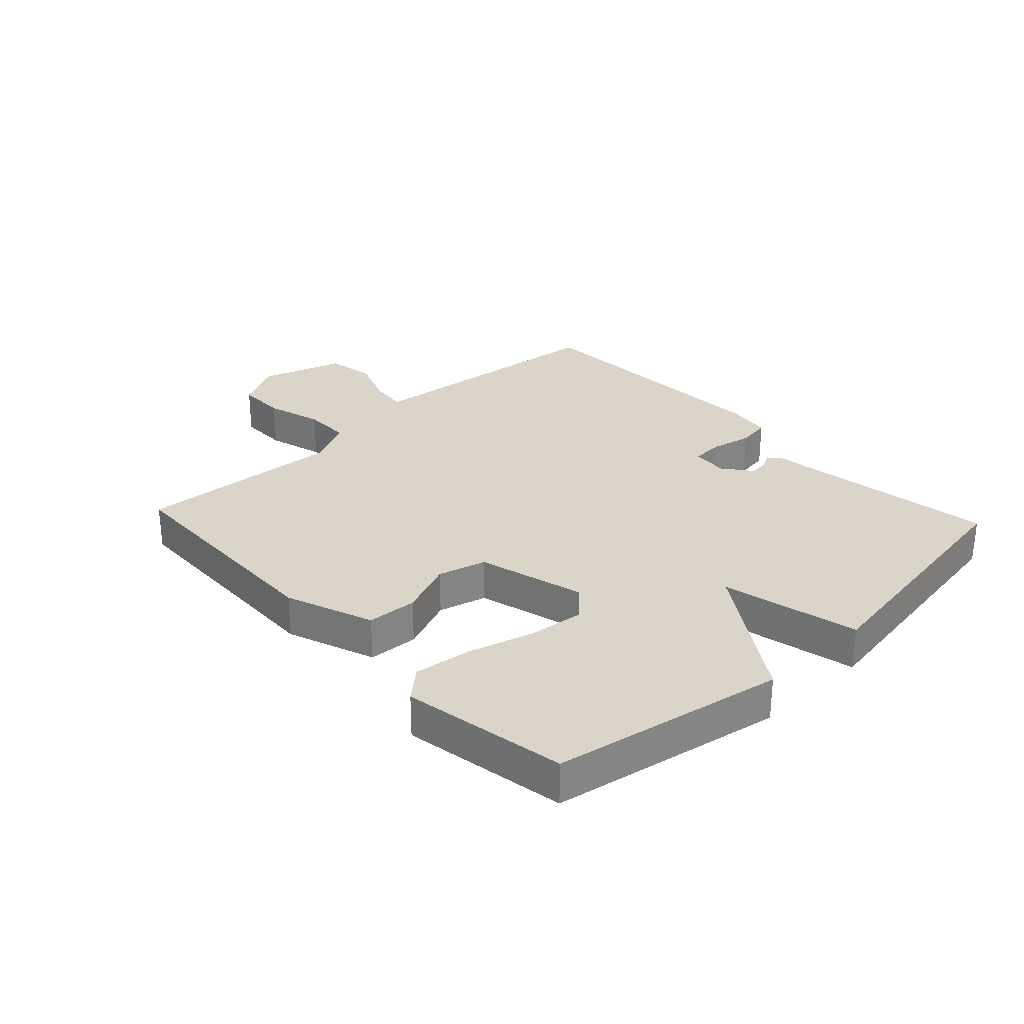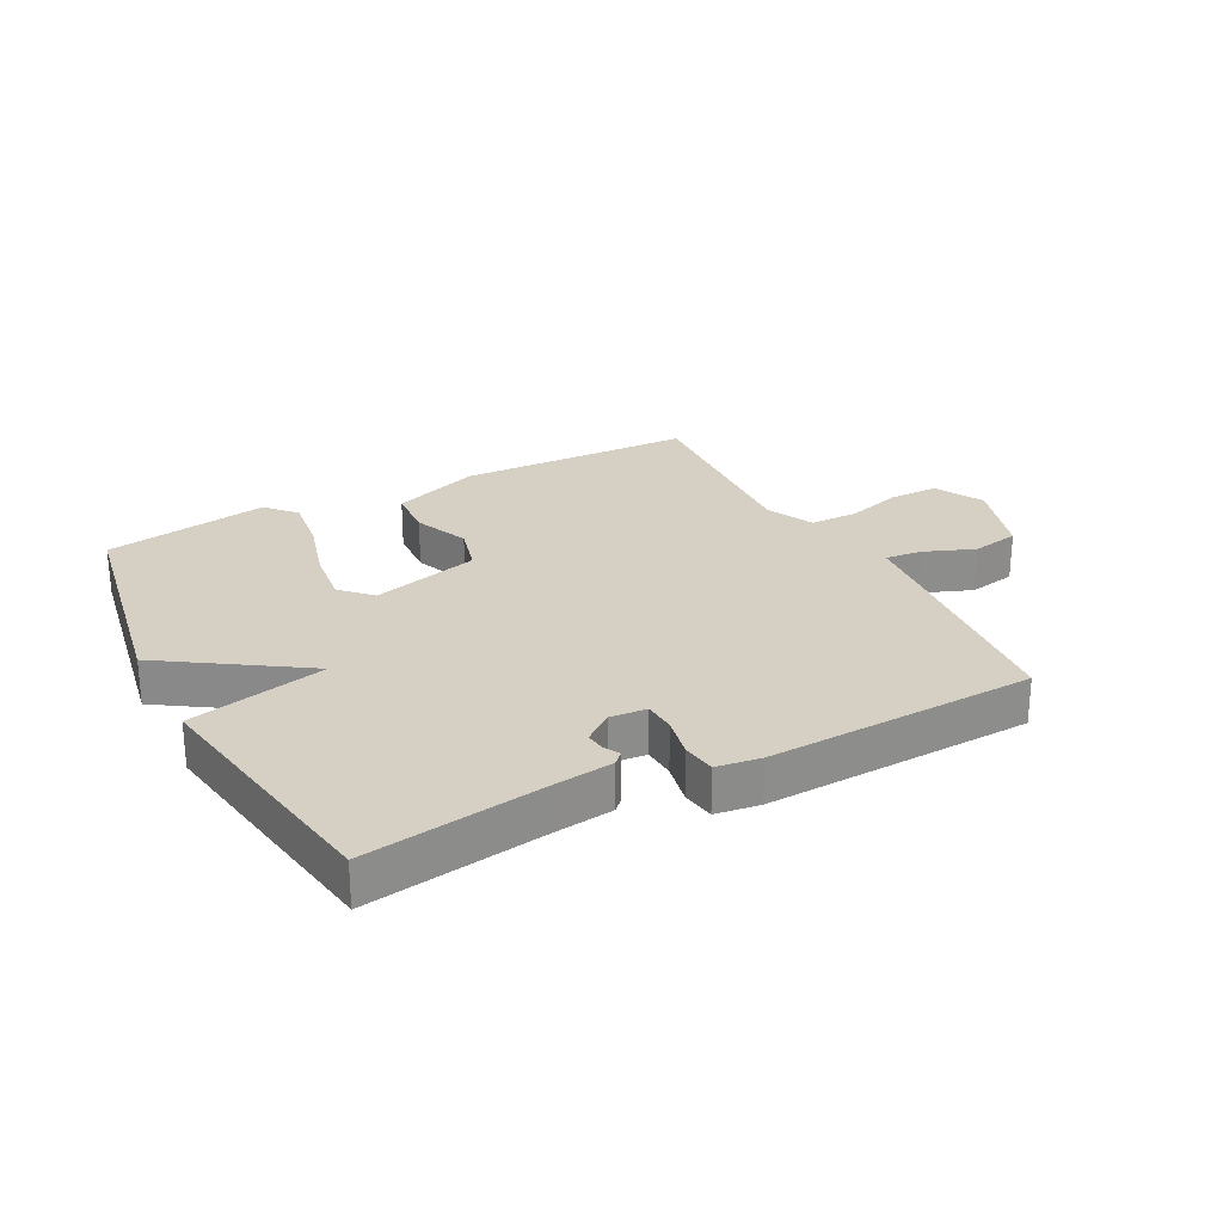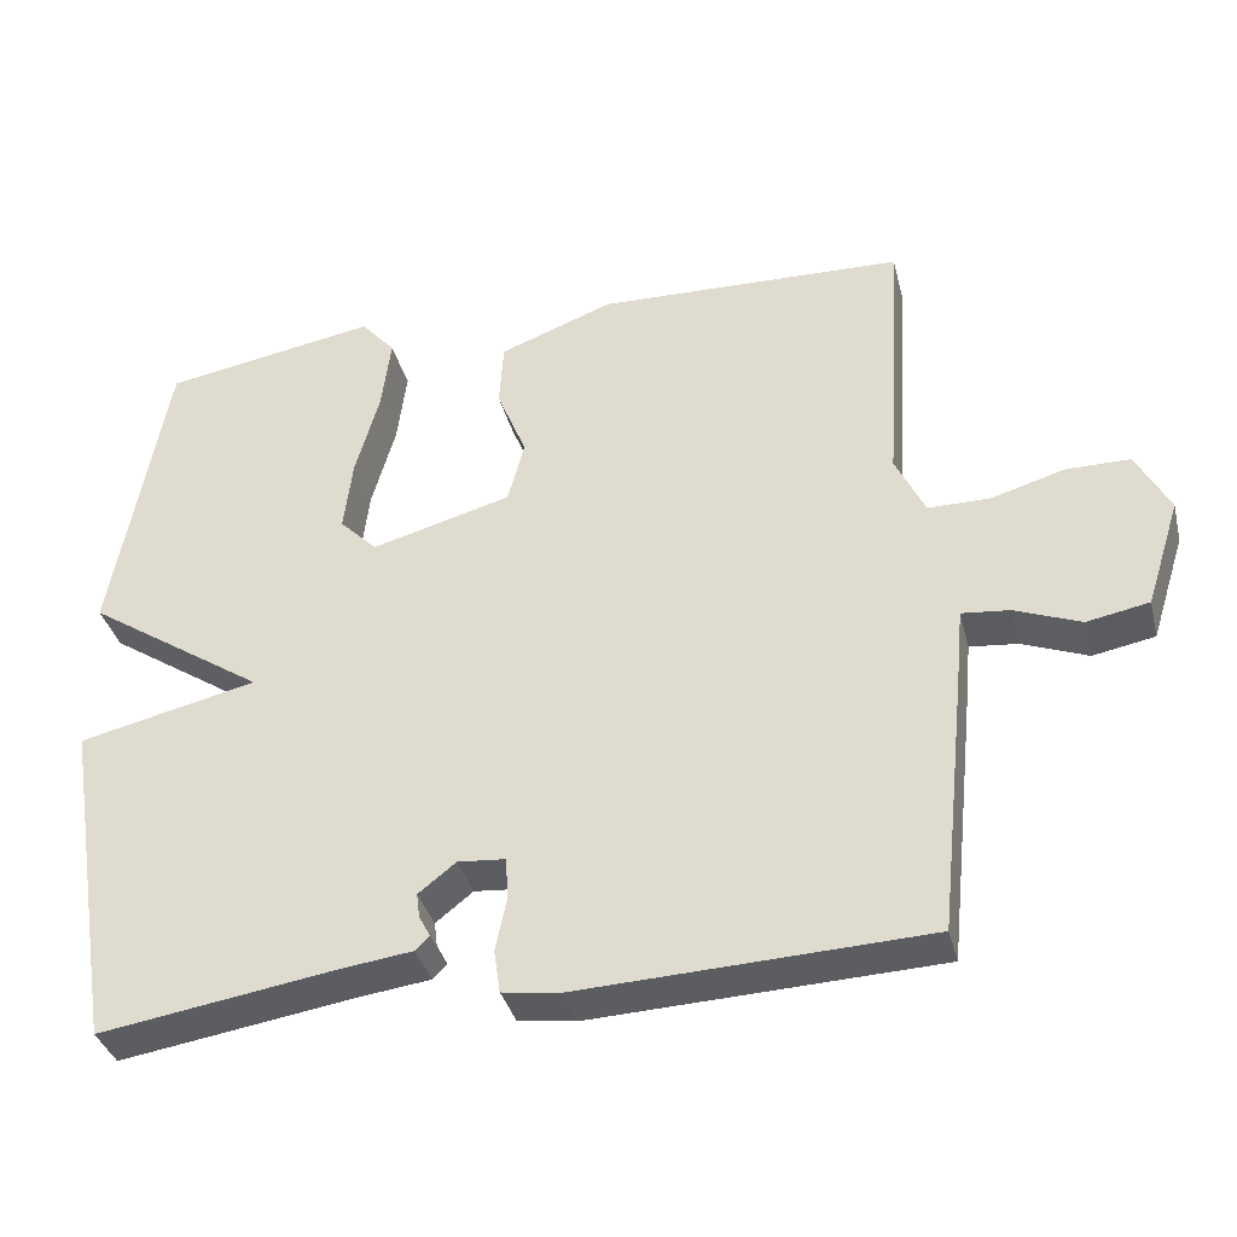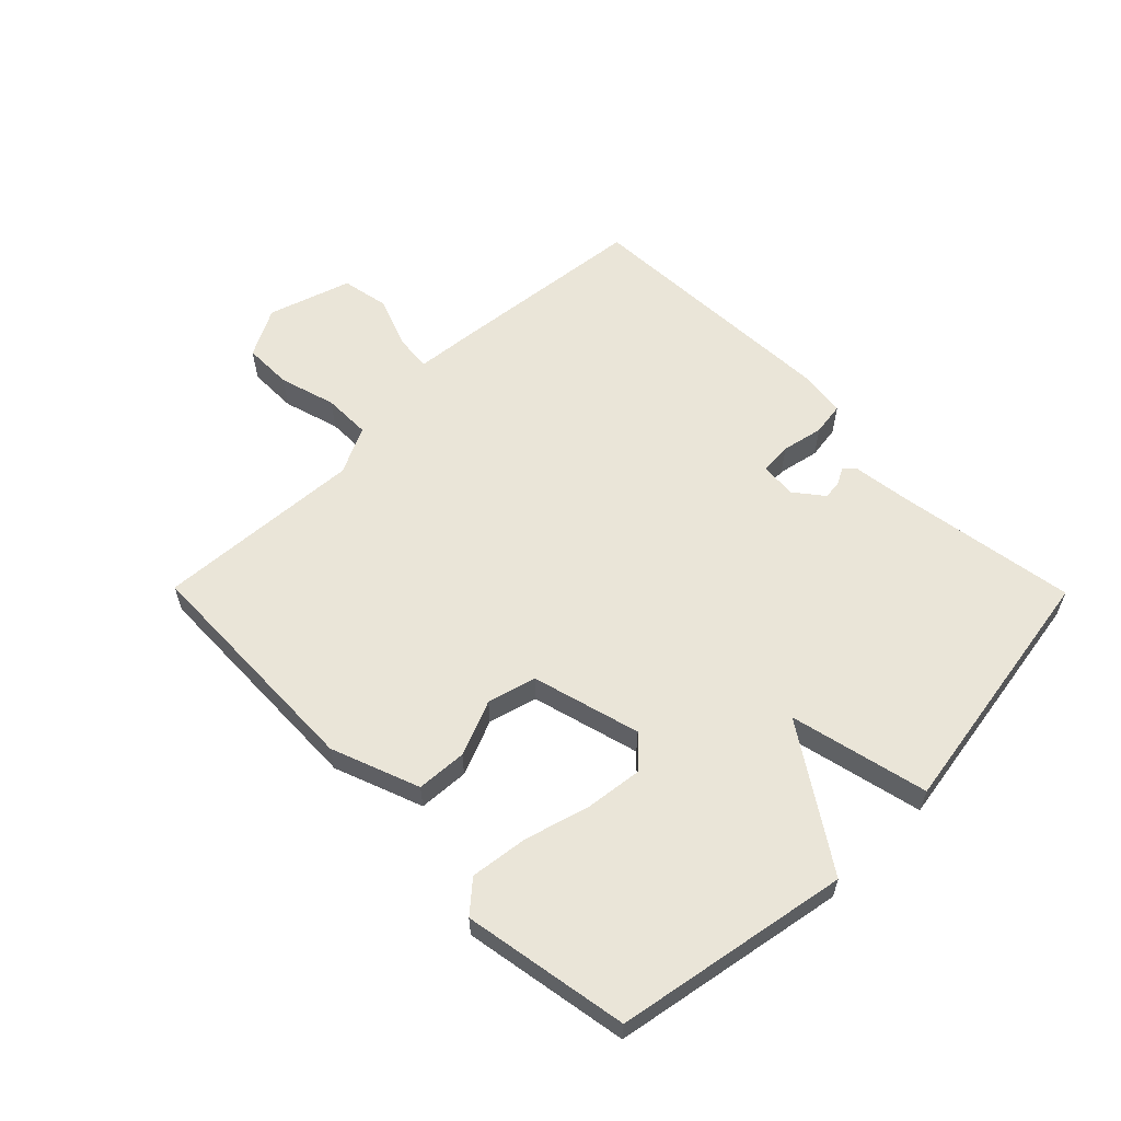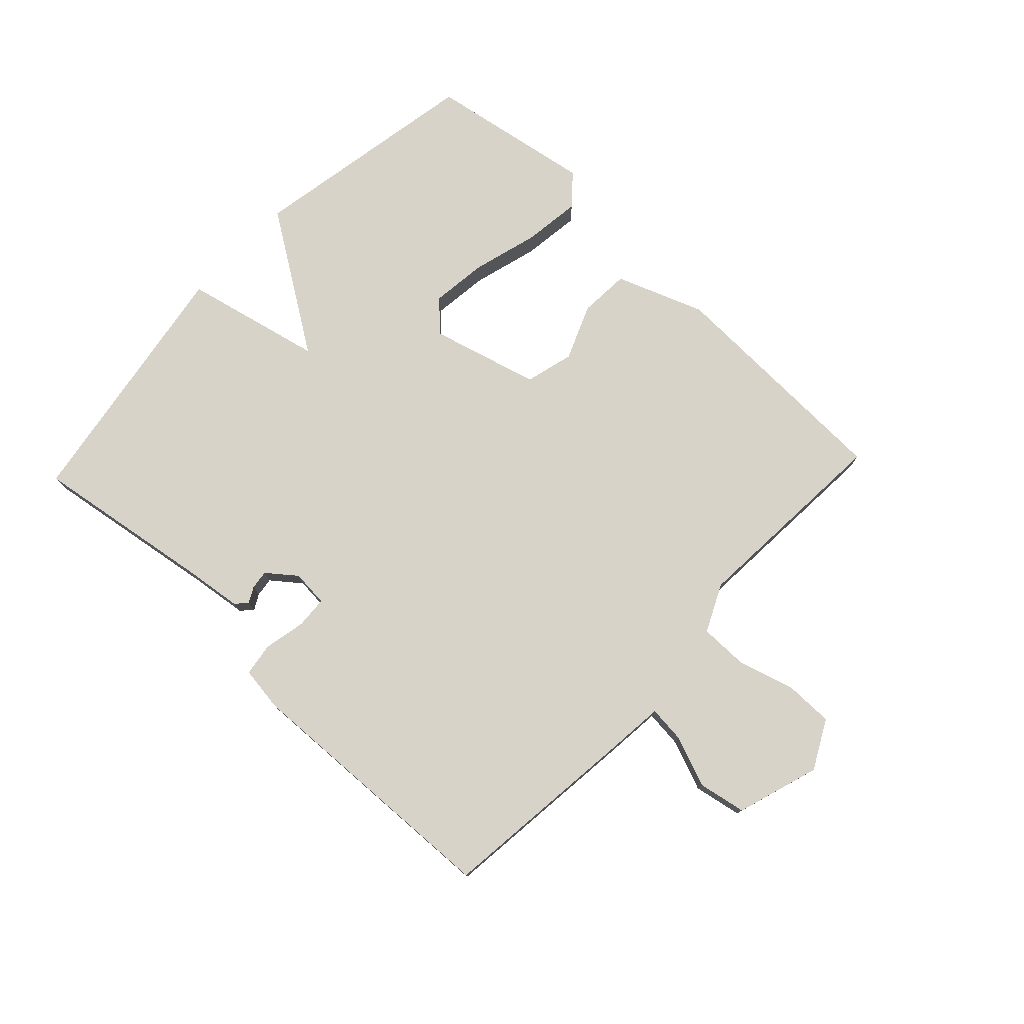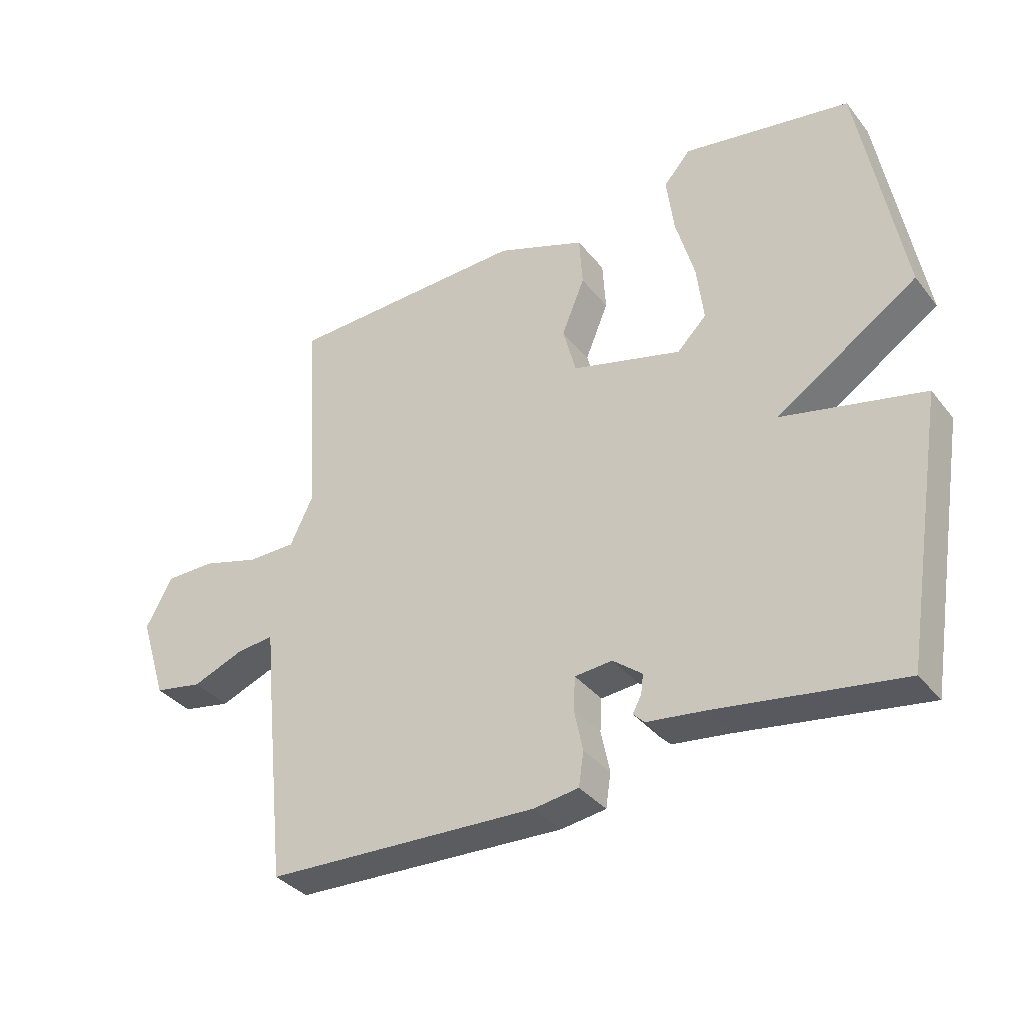
<metadata>
{"format":"obj","ext":"obj","renderer":"f3d","projection":"perspective","resolution":1024,"background":"white","views":[{"elev":29.3,"azim":47.0,"up":"+Y"},{"elev":26.0,"azim":152.4,"up":"+Y"},{"elev":-36.1,"azim":-166.0,"up":"+Z"},{"elev":59.3,"azim":45.4,"up":"+Y"},{"elev":77.1,"azim":-136.6,"up":"+Y"},{"elev":-35.8,"azim":33.2,"up":"+Z"}]}
</metadata>
<code>
v -0.5 0.07 -0.5
v -0.535 0.07 -0.172
v -0.544 0.07 -0.078
v -0.604 0.07 -0.084
v -0.687 0.07 -0.116
v -0.765 0.07 -0.101
v -0.808 0.07 0.034
v -0.766 0.07 0.113
v -0.686 0.07 0.113
v -0.594 0.07 0.086
v -0.516 0.07 0.086
v -0.479 0.07 0.163
v -0.5 0.07 0.5
v -0.114 0.07 0.511
v 0.029 0.07 0.457
v 0.034 0.07 0.375
v -0.003 0.07 0.285
v 0.018 0.07 0.206
v 0.194 0.07 0.158
v 0.241 0.07 0.205
v 0.23 0.07 0.297
v 0.2 0.07 0.404
v 0.188 0.07 0.498
v 0.231 0.07 0.547
v 0.5 0.07 0.5
v 0.568 0.07 0.12
v 0.343 0.07 -0.028
v 0.568 0.07 -0.08
v 0.5 0.07 -0.5
v 0.205 0.07 -0.454
v 0.113 0.07 -0.442
v 0.095 0.07 -0.424
v 0.109 0.07 -0.398
v 0.113 0.07 -0.367
v 0.066 0.07 -0.33
v 0.006 0.07 -0.335
v 0.003 0.07 -0.387
v 0.017 0.07 -0.455
v 0.009 0.07 -0.509
v -0.063 0.07 -0.519
v -0.5 0 -0.5
v -0.535 0 -0.172
v -0.544 0 -0.078
v -0.604 0 -0.084
v -0.687 0 -0.116
v -0.765 0 -0.101
v -0.808 0 0.034
v -0.766 0 0.113
v -0.686 0 0.113
v -0.594 0 0.086
v -0.516 0 0.086
v -0.479 0 0.163
v -0.5 0 0.5
v -0.114 0 0.511
v 0.029 0 0.457
v 0.034 0 0.375
v -0.003 0 0.285
v 0.018 0 0.206
v 0.194 0 0.158
v 0.241 0 0.205
v 0.23 0 0.297
v 0.2 0 0.404
v 0.188 0 0.498
v 0.231 0 0.547
v 0.5 0 0.5
v 0.568 0 0.12
v 0.343 0 -0.028
v 0.568 0 -0.08
v 0.5 0 -0.5
v 0.205 0 -0.454
v 0.113 0 -0.442
v 0.095 0 -0.424
v 0.109 0 -0.398
v 0.113 0 -0.367
v 0.066 0 -0.33
v 0.006 0 -0.335
v 0.003 0 -0.387
v 0.017 0 -0.455
v 0.009 0 -0.509
v -0.063 0 -0.519
f 1 2 3
f 40 1 3
f 39 40 3
f 38 39 3
f 37 38 3
f 36 37 3
f 35 36 3
f 30 31 32 33
f 30 33 34
f 29 30 34
f 28 29 34
f 27 28 34
f 25 26 27
f 24 25 27
f 23 24 27
f 22 23 27
f 21 22 27
f 20 21 27
f 27 34 35
f 20 27 35
f 19 20 35
f 15 16 17
f 14 15 17
f 13 14 17
f 12 13 17
f 11 12 17 18
f 8 9 10
f 7 8 10
f 6 7 10
f 5 6 10
f 4 5 10
f 3 4 10 11
f 18 19 35
f 11 18 35
f 3 11 35
f 43 42 41
f 43 41 80
f 43 80 79
f 43 79 78
f 43 78 77
f 43 77 76
f 43 76 75
f 73 72 71 70
f 74 73 70
f 74 70 69
f 74 69 68
f 74 68 67
f 67 66 65
f 67 65 64
f 67 64 63
f 67 63 62
f 67 62 61
f 67 61 60
f 75 74 67
f 75 67 60
f 75 60 59
f 57 56 55
f 57 55 54
f 57 54 53
f 57 53 52
f 58 57 52 51
f 50 49 48
f 50 48 47
f 50 47 46
f 50 46 45
f 50 45 44
f 51 50 44 43
f 75 59 58
f 75 58 51
f 75 51 43
f 1 41 42 2
f 2 42 43 3
f 3 43 44 4
f 4 44 45 5
f 5 45 46 6
f 6 46 47 7
f 7 47 48 8
f 8 48 49 9
f 9 49 50 10
f 10 50 51 11
f 11 51 52 12
f 12 52 53 13
f 13 53 54 14
f 14 54 55 15
f 15 55 56 16
f 16 56 57 17
f 17 57 58 18
f 18 58 59 19
f 19 59 60 20
f 20 60 61 21
f 21 61 62 22
f 22 62 63 23
f 23 63 64 24
f 24 64 65 25
f 25 65 66 26
f 26 66 67 27
f 27 67 68 28
f 28 68 69 29
f 29 69 70 30
f 30 70 71 31
f 31 71 72 32
f 32 72 73 33
f 33 73 74 34
f 34 74 75 35
f 35 75 76 36
f 36 76 77 37
f 37 77 78 38
f 38 78 79 39
f 39 79 80 40
f 40 80 41 1

</code>
